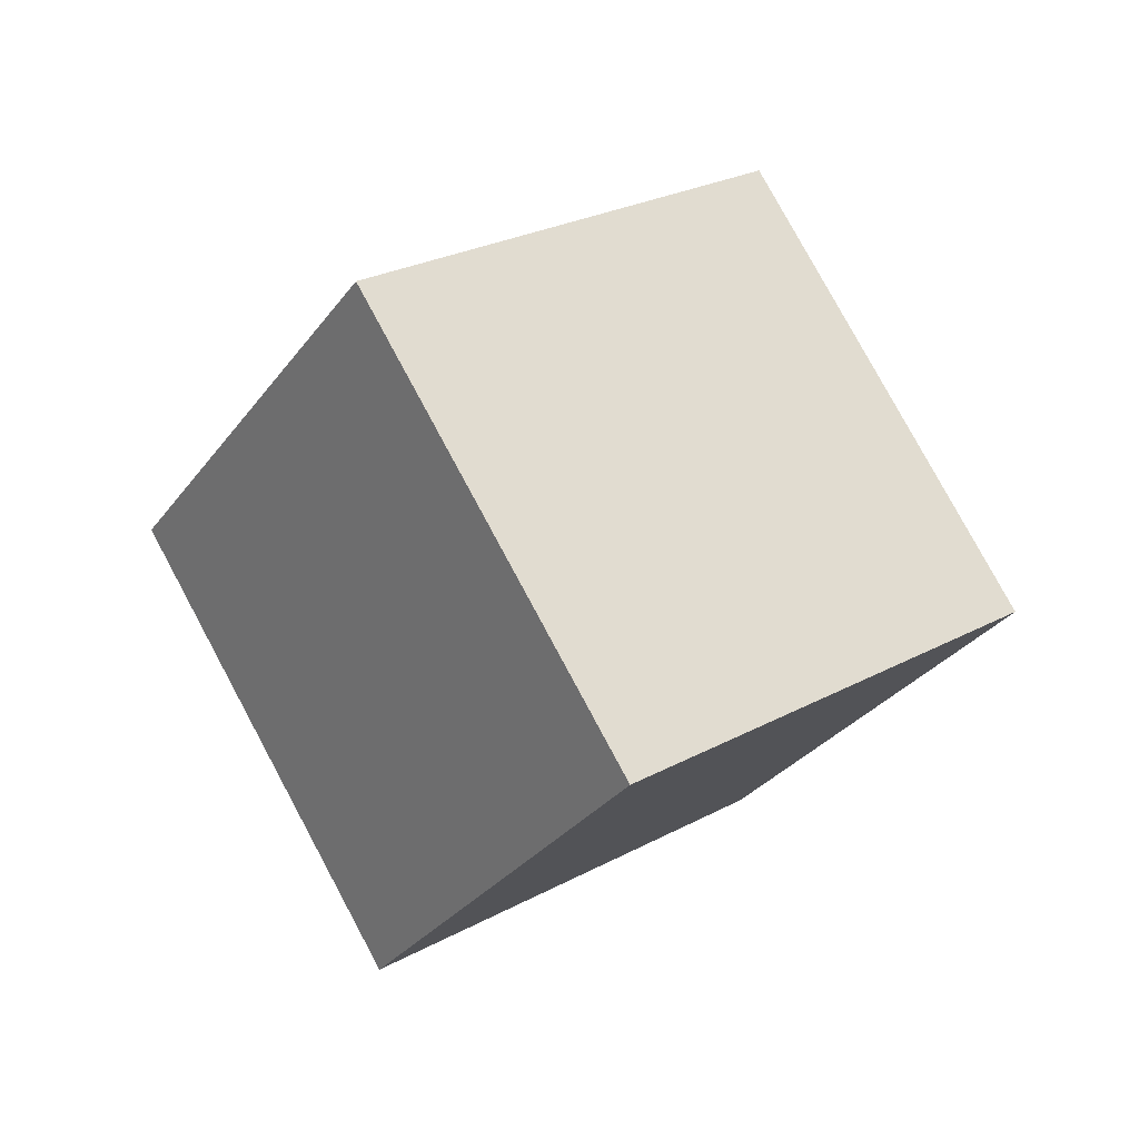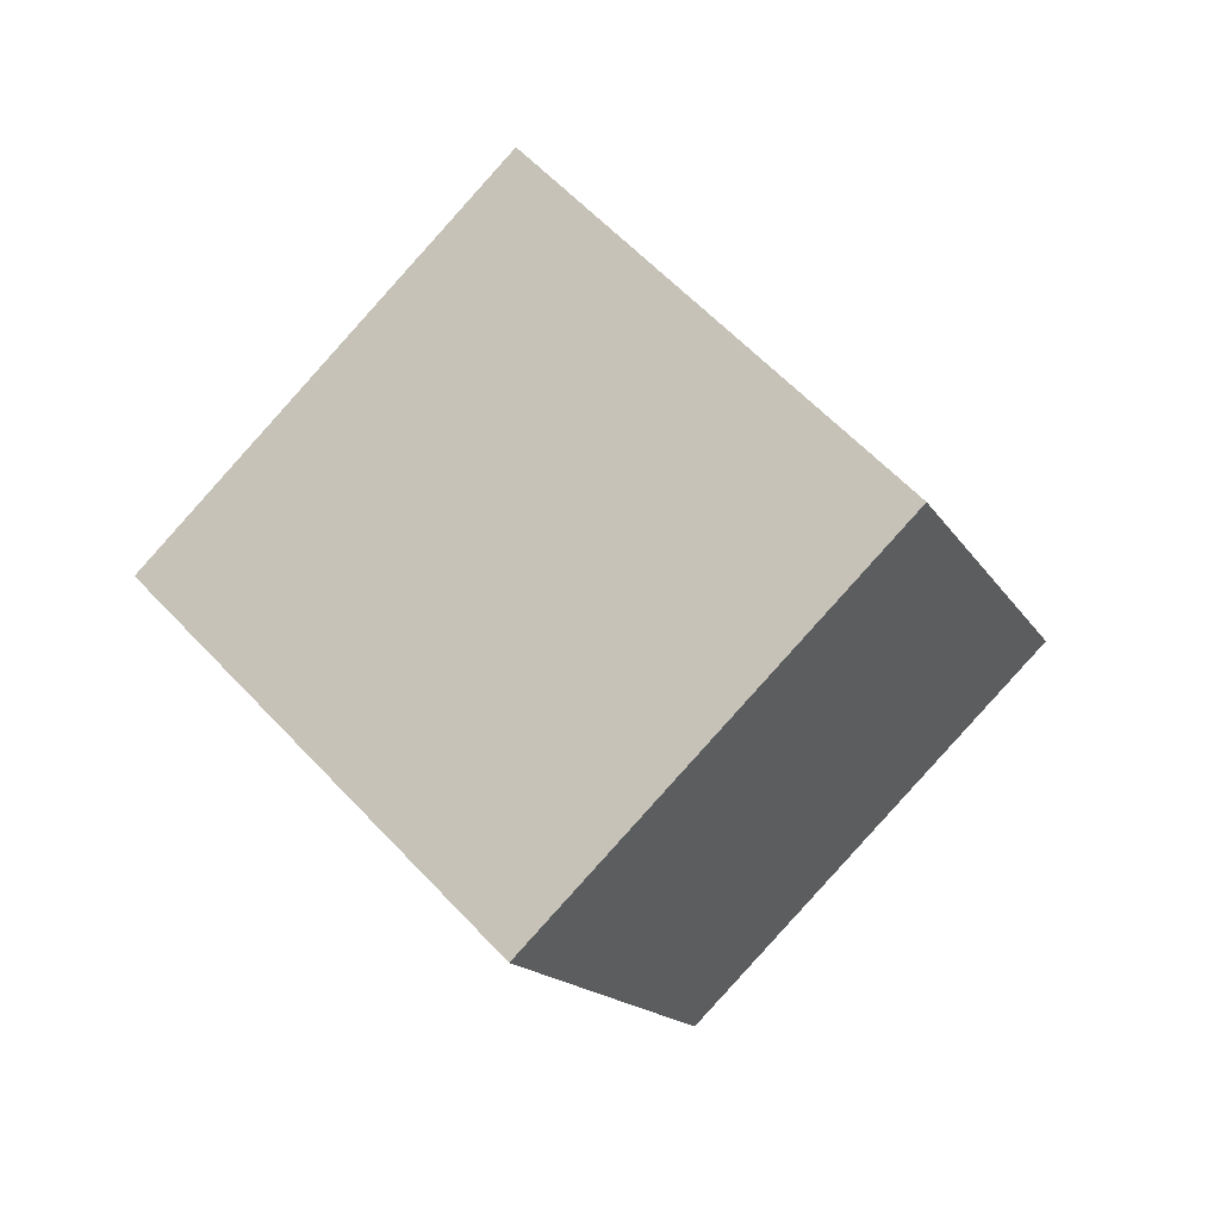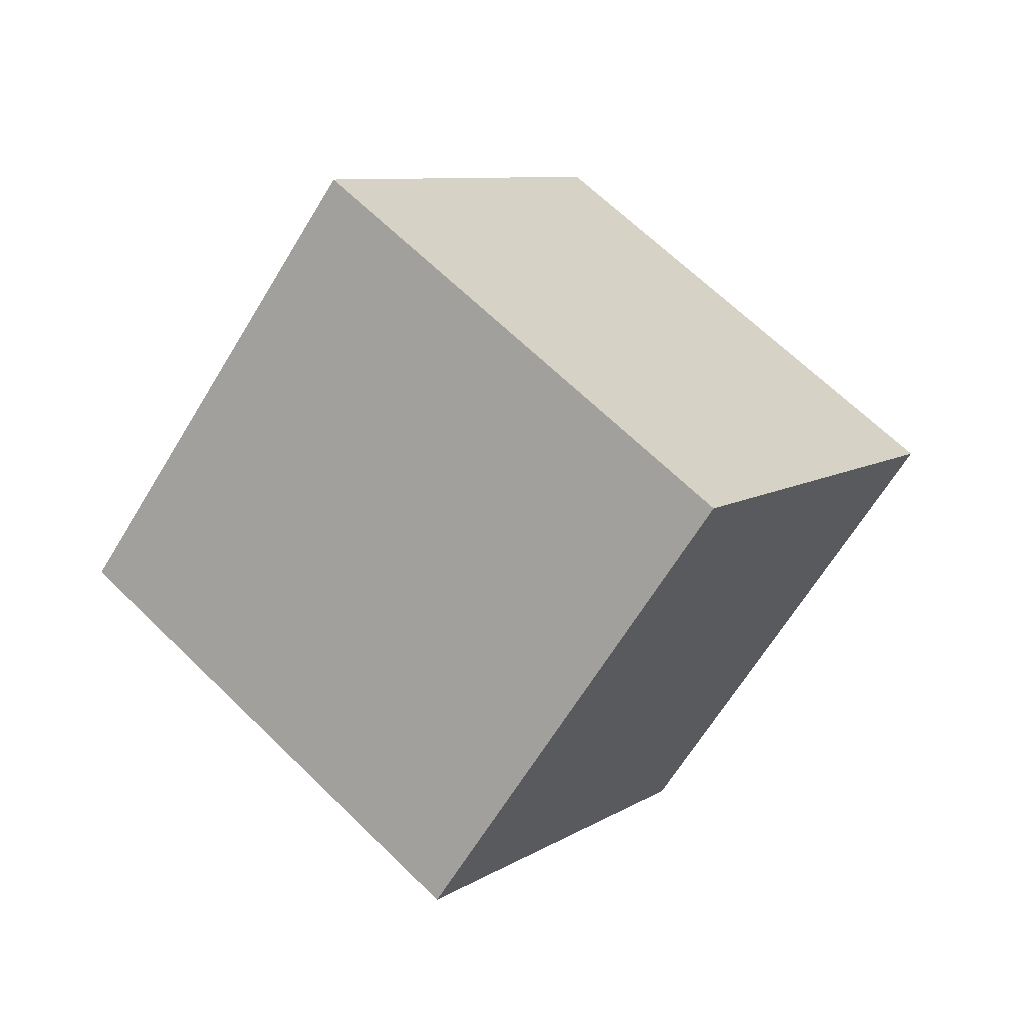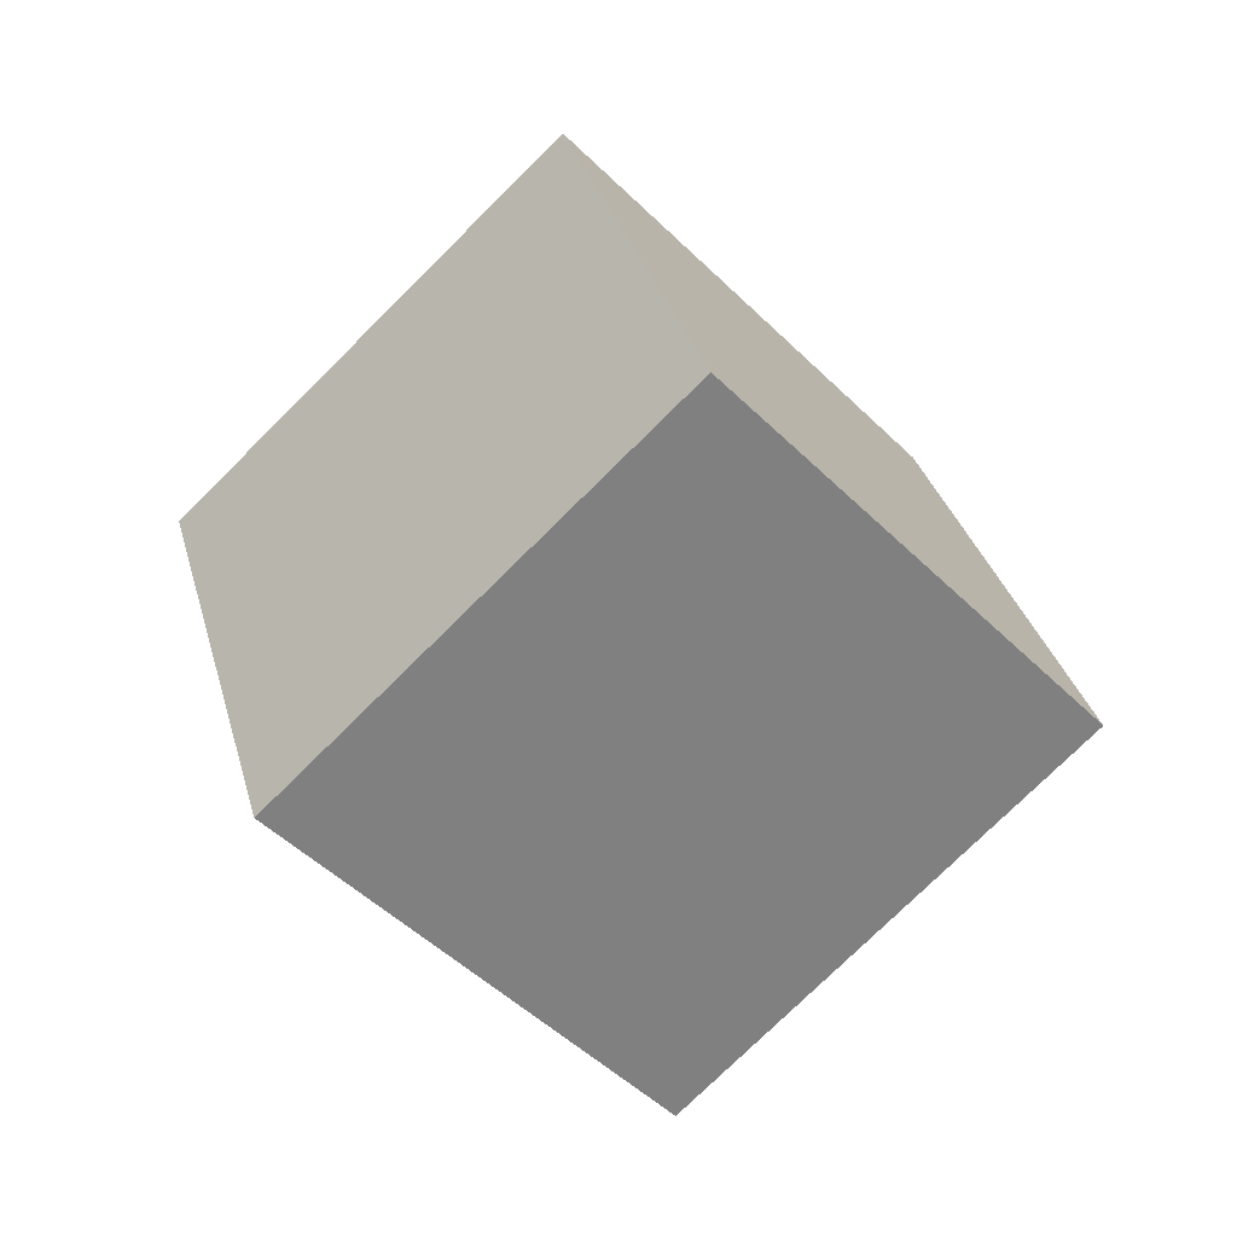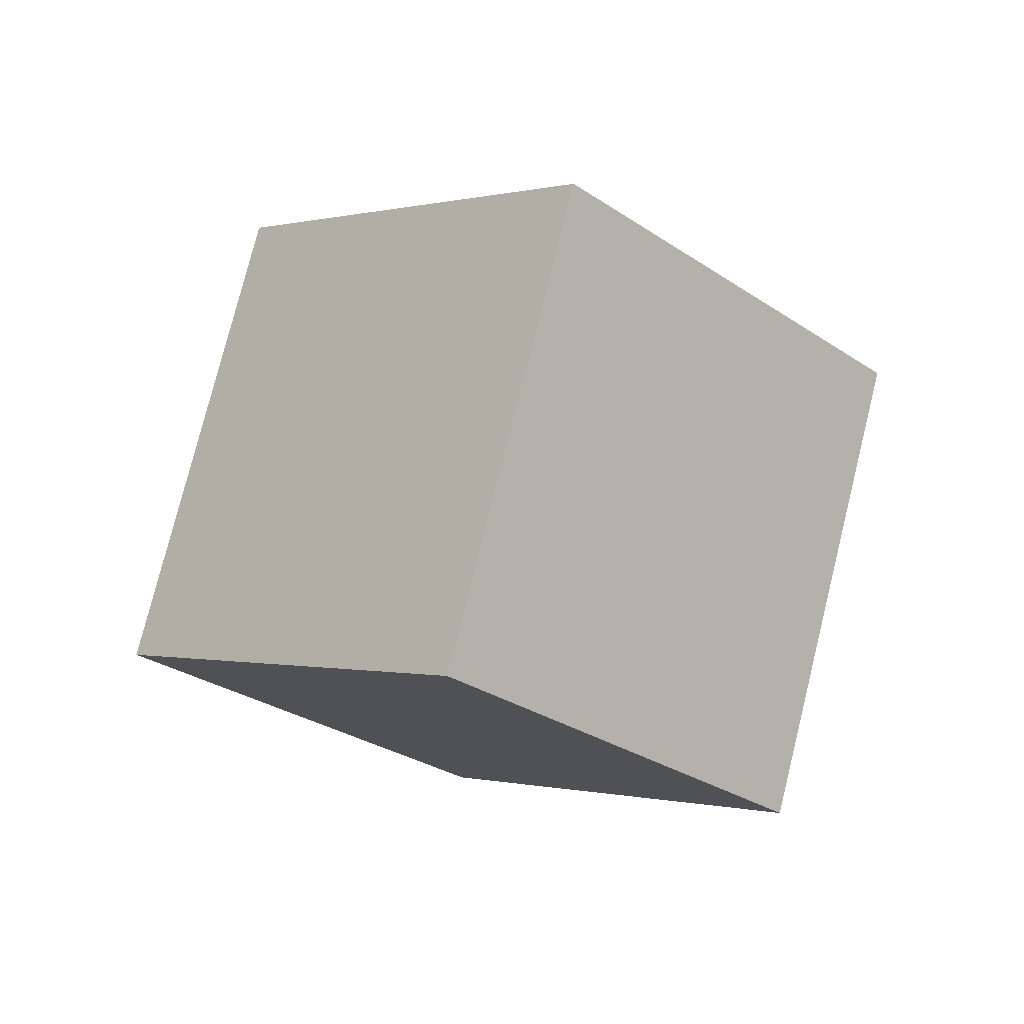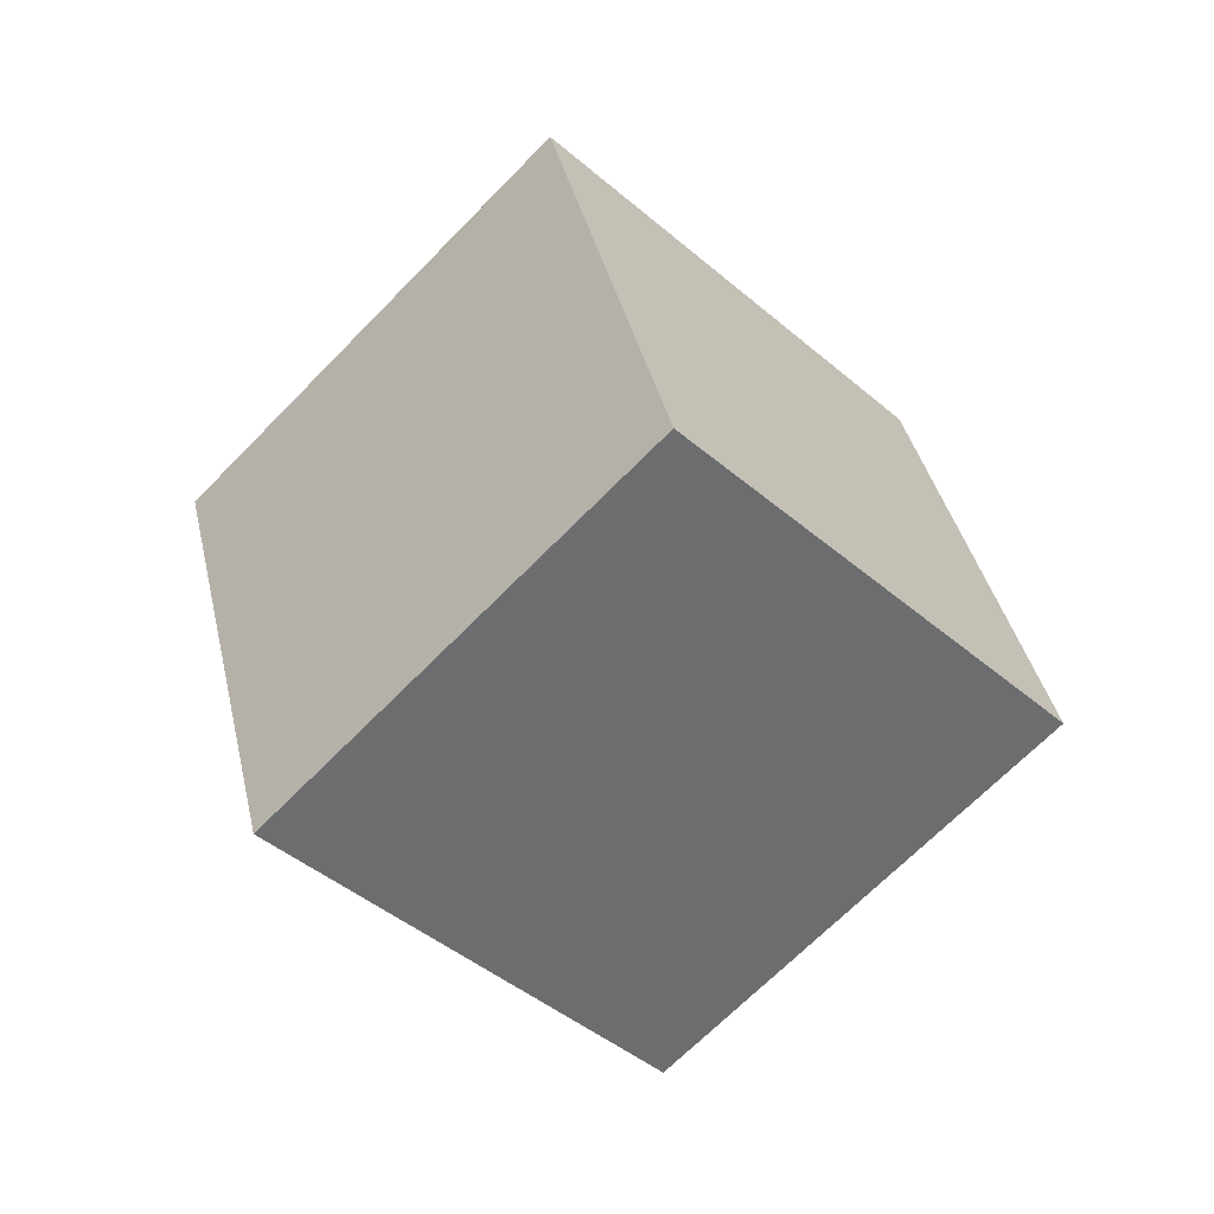
<metadata>
{"format":"obj","ext":"obj","renderer":"f3d","projection":"perspective","resolution":1024,"background":"white","views":[{"elev":24.8,"azim":3.0,"up":"+Y"},{"elev":-14.2,"azim":154.0,"up":"+Y"},{"elev":-27.2,"azim":-0.8,"up":"+Z"},{"elev":61.2,"azim":19.4,"up":"+Z"},{"elev":76.3,"azim":148.9,"up":"+Y"},{"elev":36.4,"azim":123.0,"up":"+Y"}]}
</metadata>
<code>
o Cube.002_Cube.003
v -0.7071 0 0.7071
v -0.4571 -0.3536 0.9571
v -0.4571 0.3536 0.9571
v -0.9571 0.3536 0.4571
v -0.9571 -0.3536 0.4571
v -0.7071 -0.7071 0.7071
v -0.2071 -0 1.207
v -0.7071 0.7071 0.7071
v -1.207 0 0.2071
v -0.5 -0.7071 -0.5
v -0.25 -1.061 -0.25
v -0.8536 -0.7071 -0.1464
v -0.75 -0.3536 -0.75
v -0.1464 -0.7071 -0.8536
v 0.1036 -1.061 -0.6036
v -0.6036 -1.061 0.1036
v -1.104 -0.3536 -0.3964
v -0.3964 -0.3536 -1.104
v -0.5 0.7071 -0.5
v -0.1464 0.7071 -0.8536
v -0.75 0.3536 -0.75
v -0.8536 0.7071 -0.1464
v -0.25 1.061 -0.25
v 0.1036 1.061 -0.6036
v -0.3964 0.3536 -1.104
v -1.104 0.3536 -0.3964
v -0.6036 1.061 0.1036
v 0.5 -0.7071 0.5
v 0.75 -0.3536 0.75
v 0.1464 -0.7071 0.8536
v 0.25 -1.061 0.25
v 0.8536 -0.7071 0.1464
v 1.104 -0.3536 0.3964
v 0.3964 -0.3536 1.104
v -0.1036 -1.061 0.6036
v 0.6036 -1.061 -0.1036
v 0.5 0.7071 0.5
v 0.8536 0.7071 0.1464
v 0.25 1.061 0.25
v 0.1464 0.7071 0.8536
v 0.75 0.3536 0.75
v 1.104 0.3536 0.3964
v 0.6036 1.061 -0.1036
v -0.1036 1.061 0.6036
v 0.3964 0.3536 1.104
v 0.7071 0 -0.7071
v 0.4571 0.3536 -0.9571
v 0.9571 0.3536 -0.4571
v 0.9571 -0.3536 -0.4571
v 0.4571 -0.3536 -0.9571
v 0.2071 0 -1.207
v 0.7071 0.7071 -0.7071
v 1.207 0 -0.2071
v 0.7071 -0.7071 -0.7071
v -0.9571 -1.061 0.4571
v -1.207 -0.7071 0.2071
v -1.457 -0.3536 -0.04289
v 0.04289 -0.3536 1.457
v -0.2071 -0.7071 1.207
v -0.4571 -1.061 0.9571
v -0.3536 -1.414 0.3536
v 0 -1.414 0
v 0.3536 -1.414 -0.3536
v 1.354 -0 0.6464
v 1 -0 1
v 0.6464 -0 1.354
v 0.3536 1.414 -0.3536
v -0 1.414 -0
v -0.3536 1.414 0.3536
v -1.457 0.3536 -0.04289
v -1.207 0.7071 0.2071
v -0.9571 1.061 0.4571
v 0.4571 1.061 -0.9571
v 0.2071 0.7071 -1.207
v -0.04289 0.3536 -1.457
v -0.6464 0 -1.354
v -1 0 -1
v -1.354 0 -0.6464
v -0.04289 -0.3536 -1.457
v 0.2071 -0.7071 -1.207
v 0.4571 -1.061 -0.9571
v 0.9571 -1.061 -0.4571
v 1.207 -0.7071 -0.2071
v 1.457 -0.3536 0.04289
v -0.4571 1.061 0.9571
v -0.2071 0.7071 1.207
v 0.04289 0.3536 1.457
v 1.457 0.3536 0.04289
v 1.207 0.7071 -0.2071
v 0.9571 1.061 -0.4571
v -0.7071 -1.414 0.7071
v 0.7071 -1.414 -0.7071
v 0.2929 -0 1.707
v 1.707 0 0.2929
v -1.707 0 -0.2929
v -0.2929 0 -1.707
v -0.7071 1.414 0.7071
v 0.7071 1.414 -0.7071
f 5 2 1
f 6 59 2
f 56 6 5
f 55 60 6
f 1 7 3
f 7 86 3
f 2 58 7
f 58 87 7
f 3 4 1
f 4 72 71
f 86 8 3
f 85 72 8
f 1 9 5
f 5 57 56
f 4 70 9
f 9 95 57
f 14 11 10
f 15 62 11
f 80 15 14
f 81 63 15
f 11 12 10
f 16 56 12
f 62 16 11
f 61 55 16
f 12 13 10
f 17 77 13
f 56 17 12
f 57 78 17
f 13 14 10
f 18 80 14
f 77 18 13
f 76 79 18
f 23 20 19
f 24 74 20
f 68 24 23
f 67 73 24
f 20 21 19
f 25 77 21
f 74 25 20
f 75 76 25
f 21 22 19
f 26 71 22
f 77 26 21
f 78 70 26
f 22 23 19
f 27 68 23
f 22 72 27
f 72 69 27
f 32 29 28
f 33 65 29
f 83 33 32
f 84 64 33
f 29 30 28
f 34 59 30
f 65 34 29
f 34 93 58
f 30 31 28
f 35 62 31
f 59 35 30
f 60 61 35
f 31 32 28
f 36 83 32
f 62 36 31
f 63 82 36
f 41 38 37
f 42 89 38
f 65 42 41
f 64 88 42
f 37 43 39
f 43 68 39
f 89 43 38
f 90 67 43
f 39 40 37
f 44 86 40
f 68 44 39
f 69 85 44
f 40 41 37
f 45 65 41
f 86 45 40
f 87 66 45
f 46 51 47
f 51 74 47
f 80 51 50
f 79 75 51
f 47 48 46
f 52 89 48
f 74 52 47
f 73 90 52
f 46 53 49
f 49 84 83
f 89 53 48
f 53 94 84
f 49 50 46
f 54 80 50
f 49 82 54
f 82 81 54
f 5 6 2
f 6 60 59
f 56 55 6
f 55 91 60
f 1 2 7
f 7 87 86
f 2 59 58
f 58 93 87
f 3 8 4
f 4 8 72
f 86 85 8
f 85 97 72
f 1 4 9
f 5 9 57
f 4 71 70
f 9 70 95
f 14 15 11
f 15 63 62
f 80 81 15
f 81 92 63
f 11 16 12
f 16 55 56
f 62 61 16
f 61 91 55
f 12 17 13
f 17 78 77
f 56 57 17
f 57 95 78
f 13 18 14
f 18 79 80
f 77 76 18
f 76 96 79
f 23 24 20
f 24 73 74
f 68 67 24
f 67 98 73
f 20 25 21
f 25 76 77
f 74 75 25
f 75 96 76
f 21 26 22
f 26 70 71
f 77 78 26
f 78 95 70
f 22 27 23
f 27 69 68
f 22 71 72
f 72 97 69
f 32 33 29
f 33 64 65
f 83 84 33
f 84 94 64
f 29 34 30
f 34 58 59
f 65 66 34
f 34 66 93
f 30 35 31
f 35 61 62
f 59 60 35
f 60 91 61
f 31 36 32
f 36 82 83
f 62 63 36
f 63 92 82
f 41 42 38
f 42 88 89
f 65 64 42
f 64 94 88
f 37 38 43
f 43 67 68
f 89 90 43
f 90 98 67
f 39 44 40
f 44 85 86
f 68 69 44
f 69 97 85
f 40 45 41
f 45 66 65
f 86 87 45
f 87 93 66
f 46 50 51
f 51 75 74
f 80 79 51
f 79 96 75
f 47 52 48
f 52 90 89
f 74 73 52
f 73 98 90
f 46 48 53
f 49 53 84
f 89 88 53
f 53 88 94
f 49 54 50
f 54 81 80
f 49 83 82
f 82 92 81

</code>
